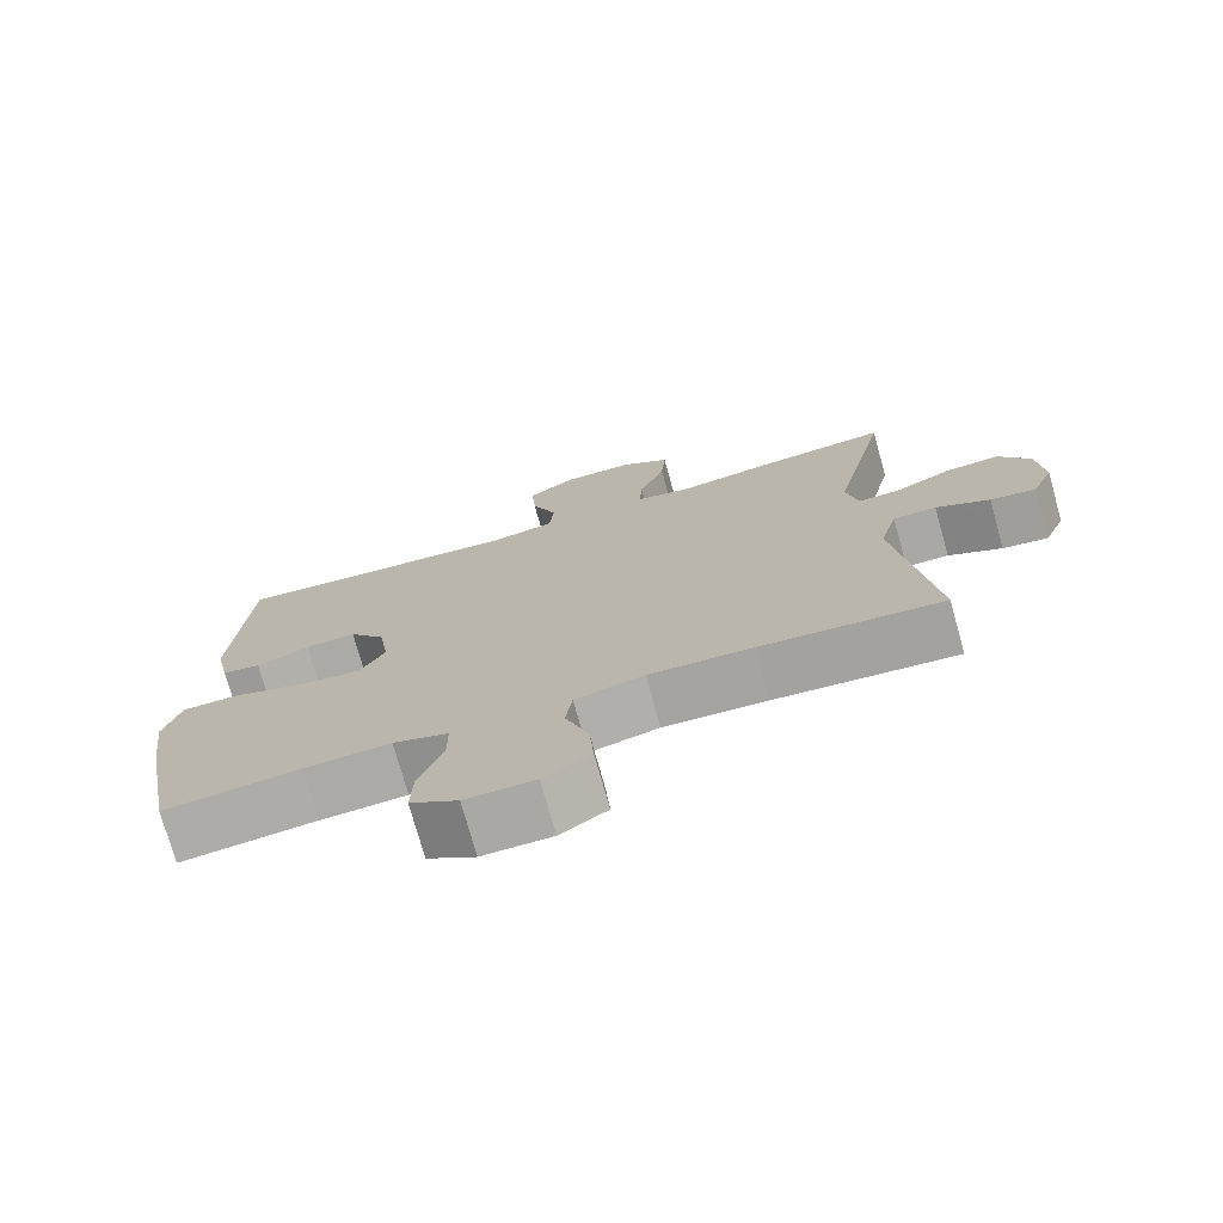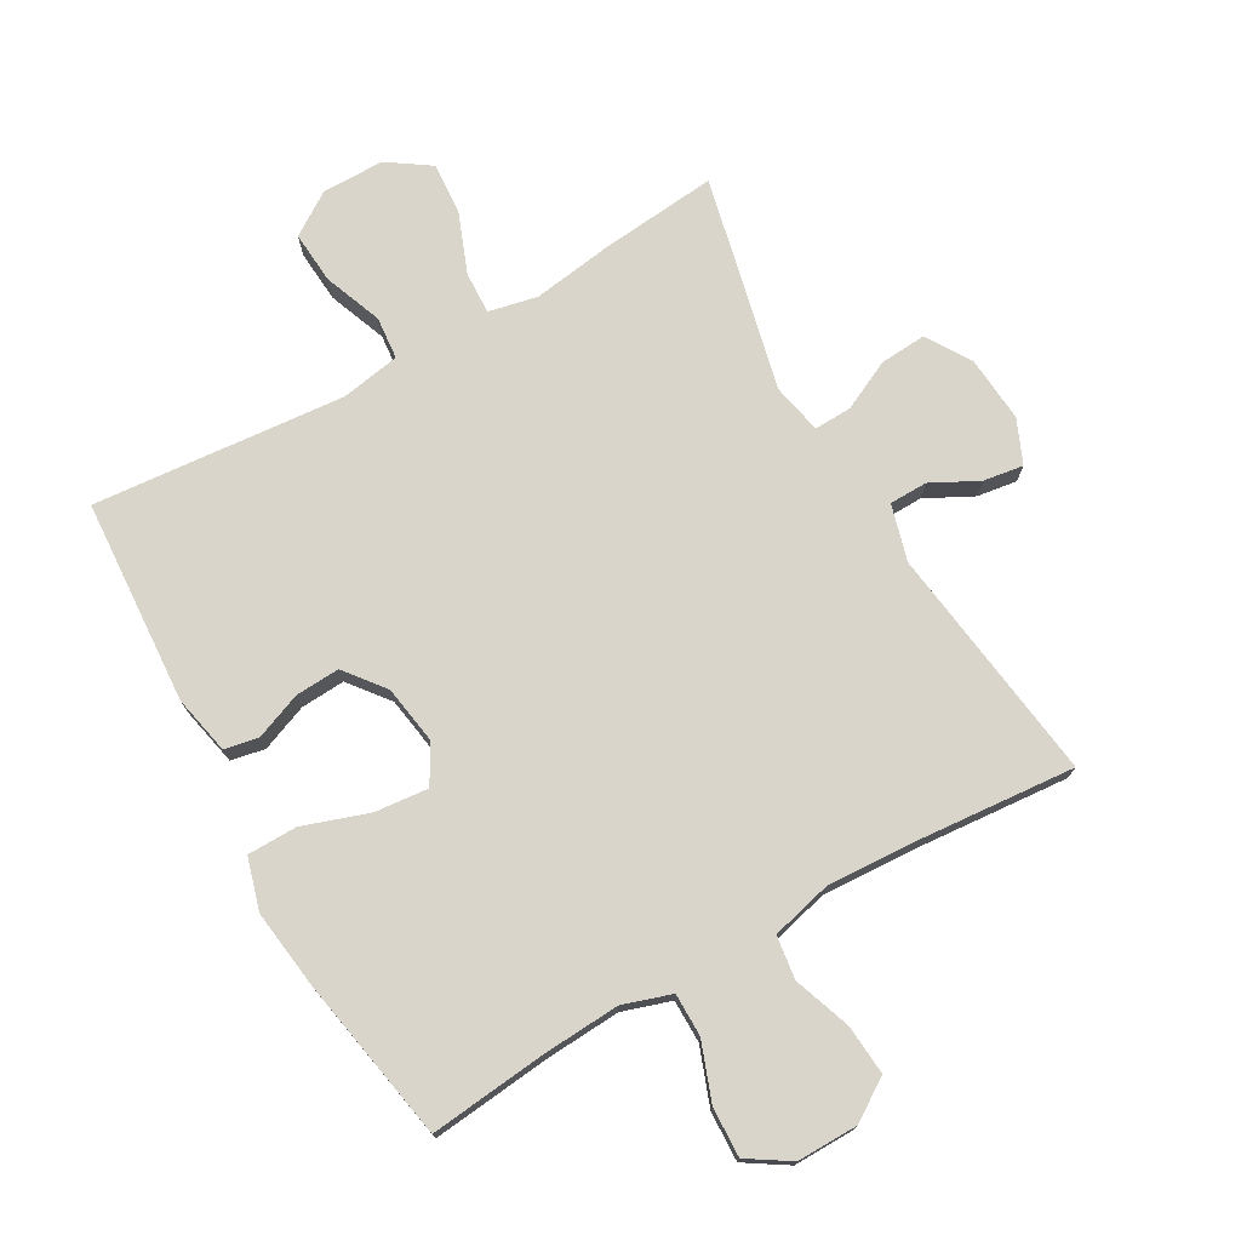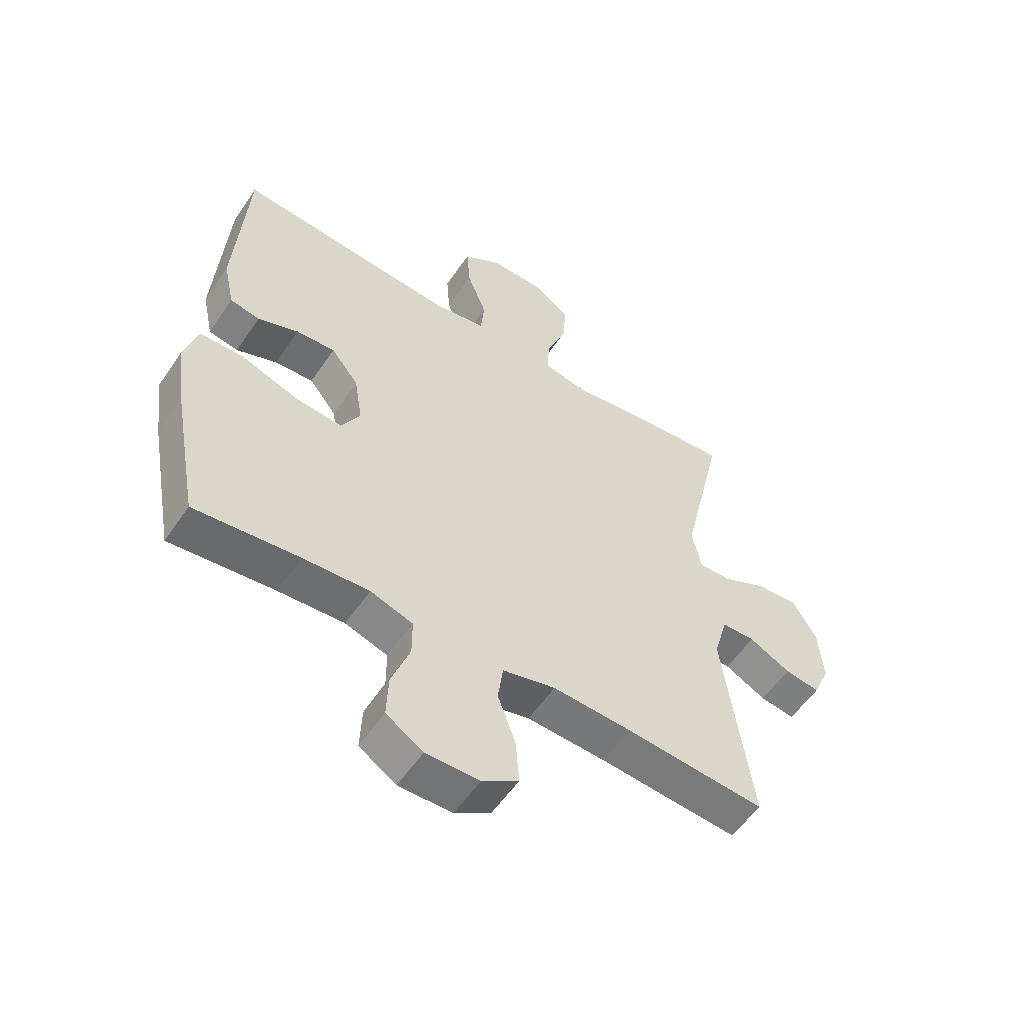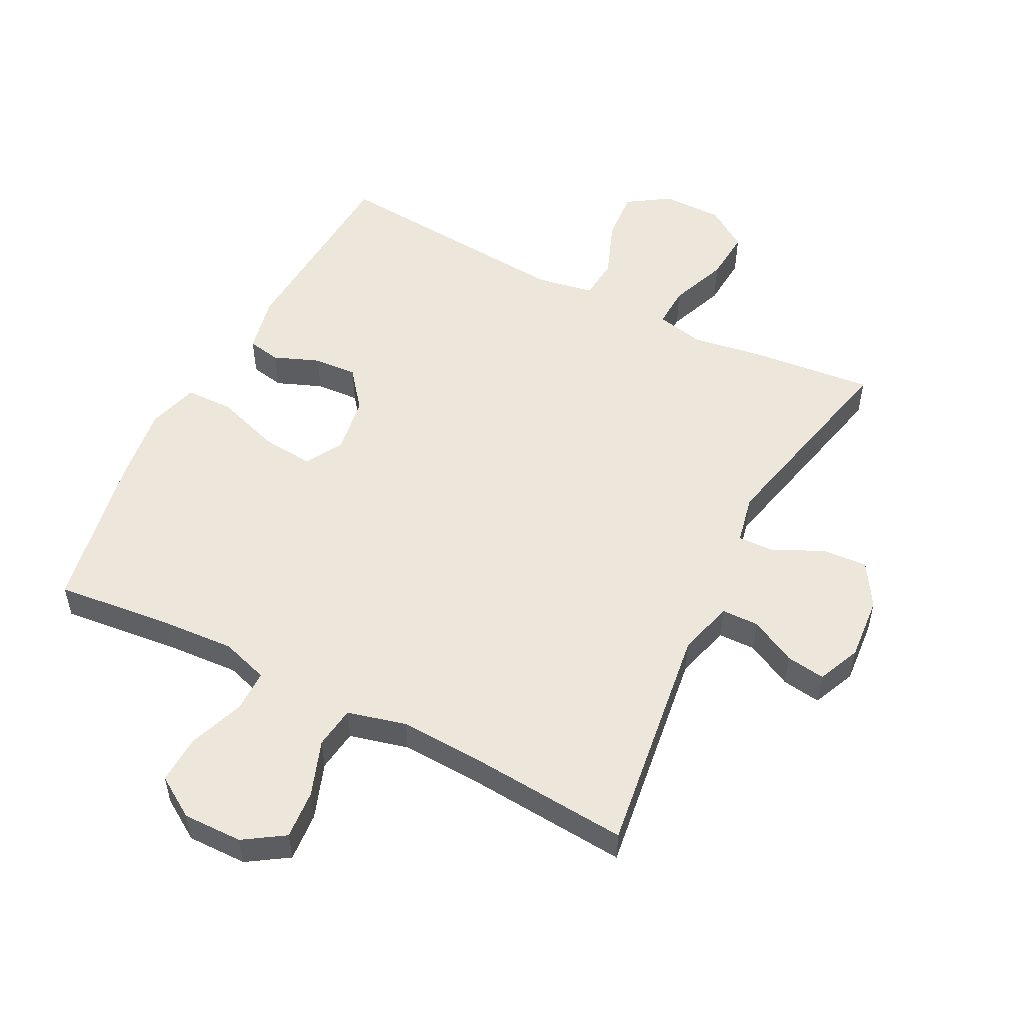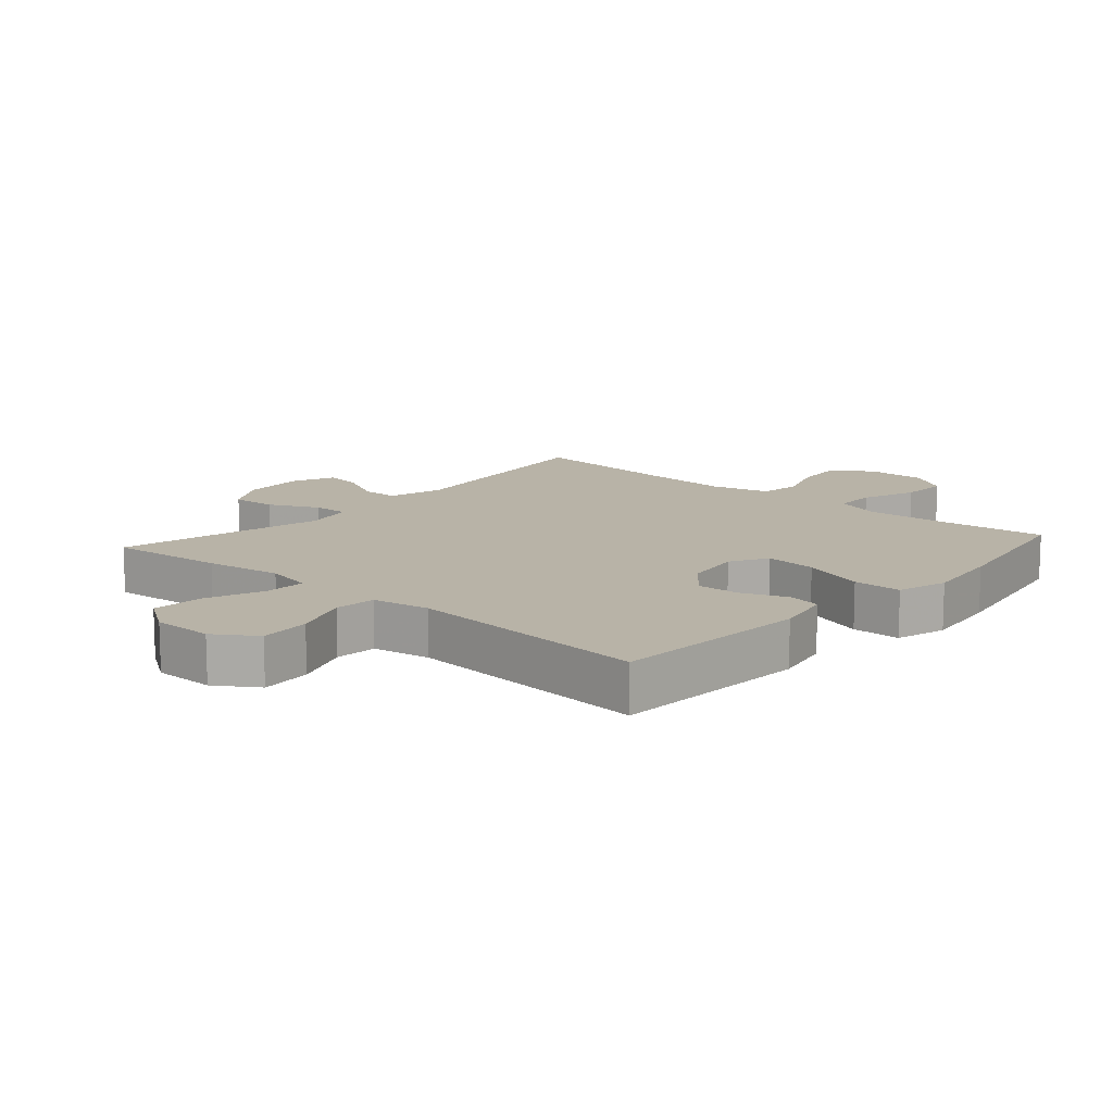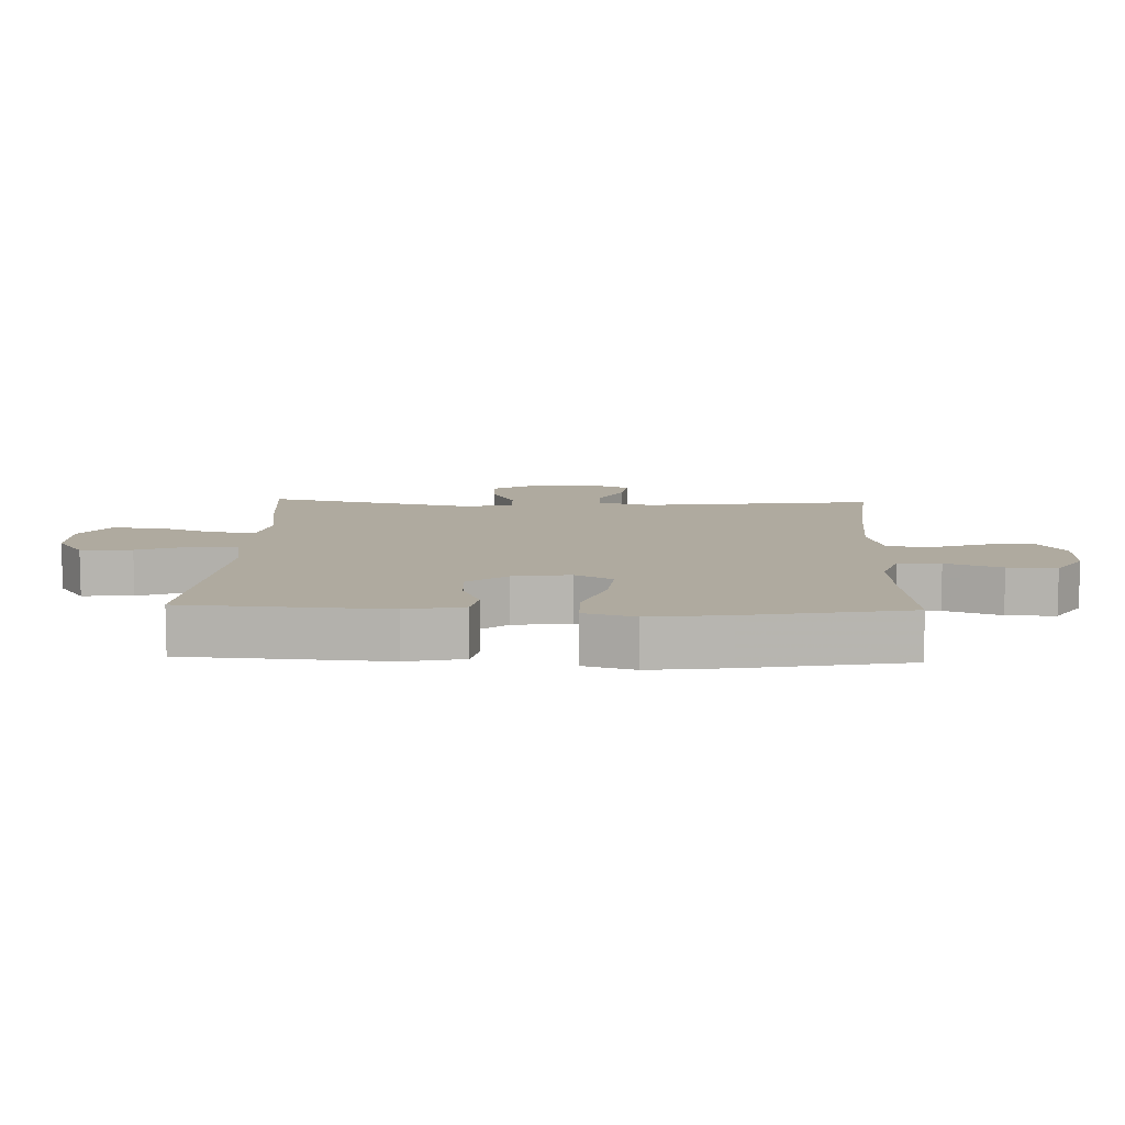
<metadata>
{"format":"obj","ext":"obj","renderer":"f3d","projection":"perspective","resolution":1024,"background":"white","views":[{"elev":-74.7,"azim":-164.4,"up":"+Z"},{"elev":74.5,"azim":150.4,"up":"+Y"},{"elev":-56.0,"azim":146.3,"up":"+Z"},{"elev":53.0,"azim":-153.0,"up":"+Y"},{"elev":12.8,"azim":41.4,"up":"+Y"},{"elev":9.5,"azim":92.2,"up":"+Y"}]}
</metadata>
<code>
v 0.5 0.07 0.5
v 0.52 0.07 0.187
v 0.501 0.07 0.097
v 0.449 0.07 0.087
v 0.378 0.07 0.115
v 0.31 0.07 0.119
v 0.262 0.07 0.058
v 0.248 0.07 -0.031
v 0.281 0.07 -0.09
v 0.363 0.07 -0.082
v 0.463 0.07 -0.048
v 0.539 0.07 -0.049
v 0.562 0.07 -0.128
v 0.546 0.07 -0.251
v 0.5 0.07 -0.5
v 0.318 0.07 -0.481
v 0.203 0.07 -0.474
v 0.129 0.07 -0.498
v 0.129 0.07 -0.564
v 0.161 0.07 -0.651
v 0.164 0.07 -0.727
v 0.1 0.07 -0.768
v 0.007 0.07 -0.767
v -0.056 0.07 -0.726
v -0.05 0.07 -0.649
v -0.019 0.07 -0.562
v -0.028 0.07 -0.496
v -0.12 0.07 -0.473
v -0.258 0.07 -0.48
v -0.5 0.07 -0.5
v -0.452 0.07 -0.137
v -0.476 0.07 -0.051
v -0.534 0.07 -0.05
v -0.606 0.07 -0.087
v -0.667 0.07 -0.096
v -0.696 0.07 -0.029
v -0.688 0.07 0.071
v -0.646 0.07 0.14
v -0.575 0.07 0.135
v -0.498 0.07 0.098
v -0.441 0.07 0.096
v -0.425 0.07 0.173
v -0.5 0.07 0.5
v -0.318 0.07 0.482
v -0.198 0.07 0.464
v -0.123 0.07 0.48
v -0.126 0.07 0.545
v -0.161 0.07 0.635
v -0.167 0.07 0.716
v -0.102 0.07 0.76
v -0.007 0.07 0.76
v 0.058 0.07 0.717
v 0.052 0.07 0.637
v 0.018 0.07 0.548
v 0.024 0.07 0.483
v 0.114 0.07 0.467
v 0.5 0 0.5
v 0.52 0 0.187
v 0.501 0 0.097
v 0.449 0 0.087
v 0.378 0 0.115
v 0.31 0 0.119
v 0.262 0 0.058
v 0.248 0 -0.031
v 0.281 0 -0.09
v 0.363 0 -0.082
v 0.463 0 -0.048
v 0.539 0 -0.049
v 0.562 0 -0.128
v 0.546 0 -0.251
v 0.5 0 -0.5
v 0.318 0 -0.481
v 0.203 0 -0.474
v 0.129 0 -0.498
v 0.129 0 -0.564
v 0.161 0 -0.651
v 0.164 0 -0.727
v 0.1 0 -0.768
v 0.007 0 -0.767
v -0.056 0 -0.726
v -0.05 0 -0.649
v -0.019 0 -0.562
v -0.028 0 -0.496
v -0.12 0 -0.473
v -0.258 0 -0.48
v -0.5 0 -0.5
v -0.452 0 -0.137
v -0.476 0 -0.051
v -0.534 0 -0.05
v -0.606 0 -0.087
v -0.667 0 -0.096
v -0.696 0 -0.029
v -0.688 0 0.071
v -0.646 0 0.14
v -0.575 0 0.135
v -0.498 0 0.098
v -0.441 0 0.096
v -0.425 0 0.173
v -0.5 0 0.5
v -0.318 0 0.482
v -0.198 0 0.464
v -0.123 0 0.48
v -0.126 0 0.545
v -0.161 0 0.635
v -0.167 0 0.716
v -0.102 0 0.76
v -0.007 0 0.76
v 0.058 0 0.717
v 0.052 0 0.637
v 0.018 0 0.548
v 0.024 0 0.483
v 0.114 0 0.467
f 52 53 54
f 51 52 54
f 50 51 54
f 49 50 54
f 48 49 54
f 47 48 54
f 46 47 54 55
f 45 46 55 56
f 42 43 44 45
f 41 42 45 56
f 38 39 40
f 37 38 40
f 36 37 40
f 35 36 40
f 34 35 40
f 33 34 40
f 32 33 40 41
f 41 56 1
f 32 41 1
f 31 32 1
f 24 25 26
f 23 24 26
f 22 23 26
f 21 22 26
f 20 21 26
f 19 20 26
f 18 19 26 27
f 17 18 27 28
f 14 15 16
f 13 14 16
f 12 13 16
f 11 12 16
f 10 11 16
f 9 10 16 17
f 8 9 17 28
f 3 4 5
f 2 3 5
f 1 2 5
f 1 5 6
f 1 6 7
f 31 1 7
f 30 31 7
f 29 30 7
f 7 8 28 29
f 110 109 108
f 110 108 107
f 110 107 106
f 110 106 105
f 110 105 104
f 110 104 103
f 111 110 103 102
f 112 111 102 101
f 101 100 99 98
f 112 101 98 97
f 96 95 94
f 96 94 93
f 96 93 92
f 96 92 91
f 96 91 90
f 96 90 89
f 97 96 89 88
f 57 112 97
f 57 97 88
f 57 88 87
f 82 81 80
f 82 80 79
f 82 79 78
f 82 78 77
f 82 77 76
f 82 76 75
f 83 82 75 74
f 84 83 74 73
f 72 71 70
f 72 70 69
f 72 69 68
f 72 68 67
f 72 67 66
f 73 72 66 65
f 84 73 65 64
f 61 60 59
f 61 59 58
f 61 58 57
f 62 61 57
f 63 62 57
f 63 57 87
f 63 87 86
f 63 86 85
f 85 84 64 63
f 1 57 58 2
f 2 58 59 3
f 3 59 60 4
f 4 60 61 5
f 5 61 62 6
f 6 62 63 7
f 7 63 64 8
f 8 64 65 9
f 9 65 66 10
f 10 66 67 11
f 11 67 68 12
f 12 68 69 13
f 13 69 70 14
f 14 70 71 15
f 15 71 72 16
f 16 72 73 17
f 17 73 74 18
f 18 74 75 19
f 19 75 76 20
f 20 76 77 21
f 21 77 78 22
f 22 78 79 23
f 23 79 80 24
f 24 80 81 25
f 25 81 82 26
f 26 82 83 27
f 27 83 84 28
f 28 84 85 29
f 29 85 86 30
f 30 86 87 31
f 31 87 88 32
f 32 88 89 33
f 33 89 90 34
f 34 90 91 35
f 35 91 92 36
f 36 92 93 37
f 37 93 94 38
f 38 94 95 39
f 39 95 96 40
f 40 96 97 41
f 41 97 98 42
f 42 98 99 43
f 43 99 100 44
f 44 100 101 45
f 45 101 102 46
f 46 102 103 47
f 47 103 104 48
f 48 104 105 49
f 49 105 106 50
f 50 106 107 51
f 51 107 108 52
f 52 108 109 53
f 53 109 110 54
f 54 110 111 55
f 55 111 112 56
f 56 112 57 1

</code>
